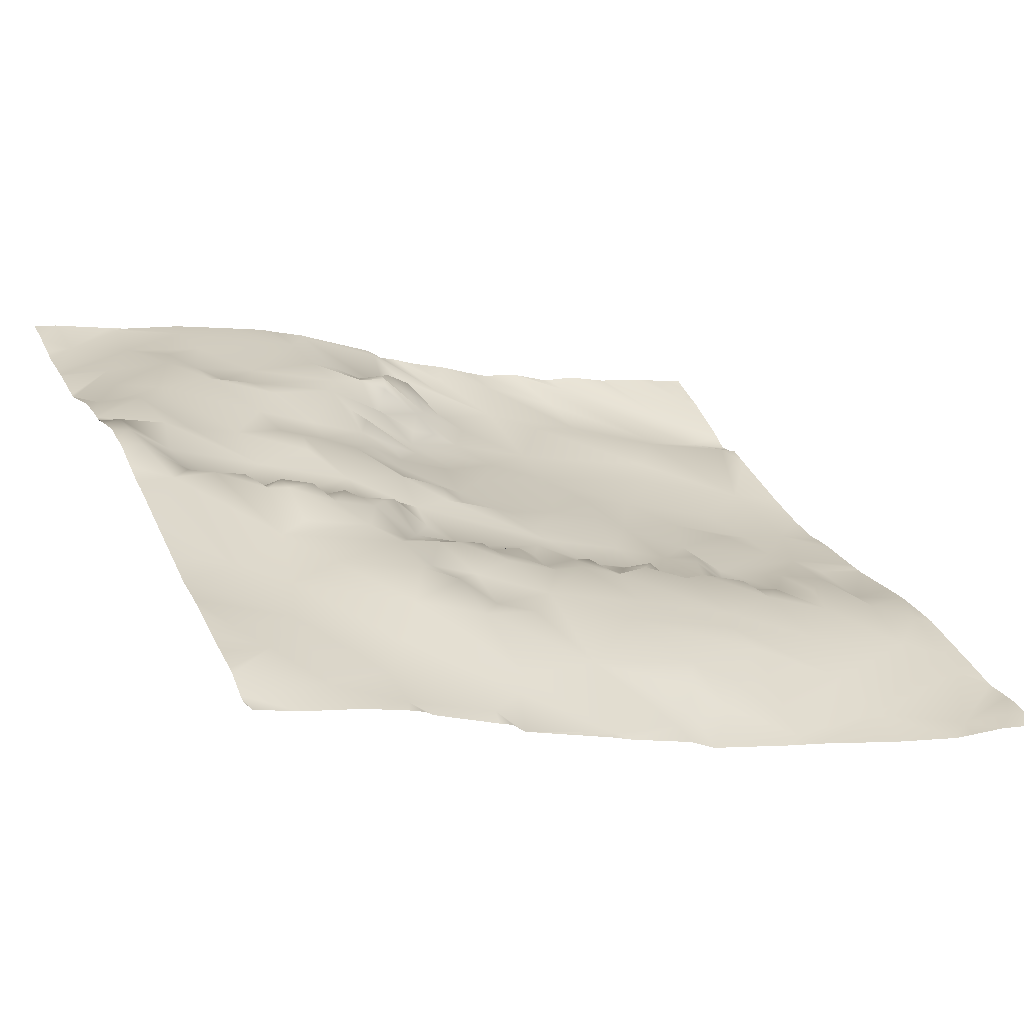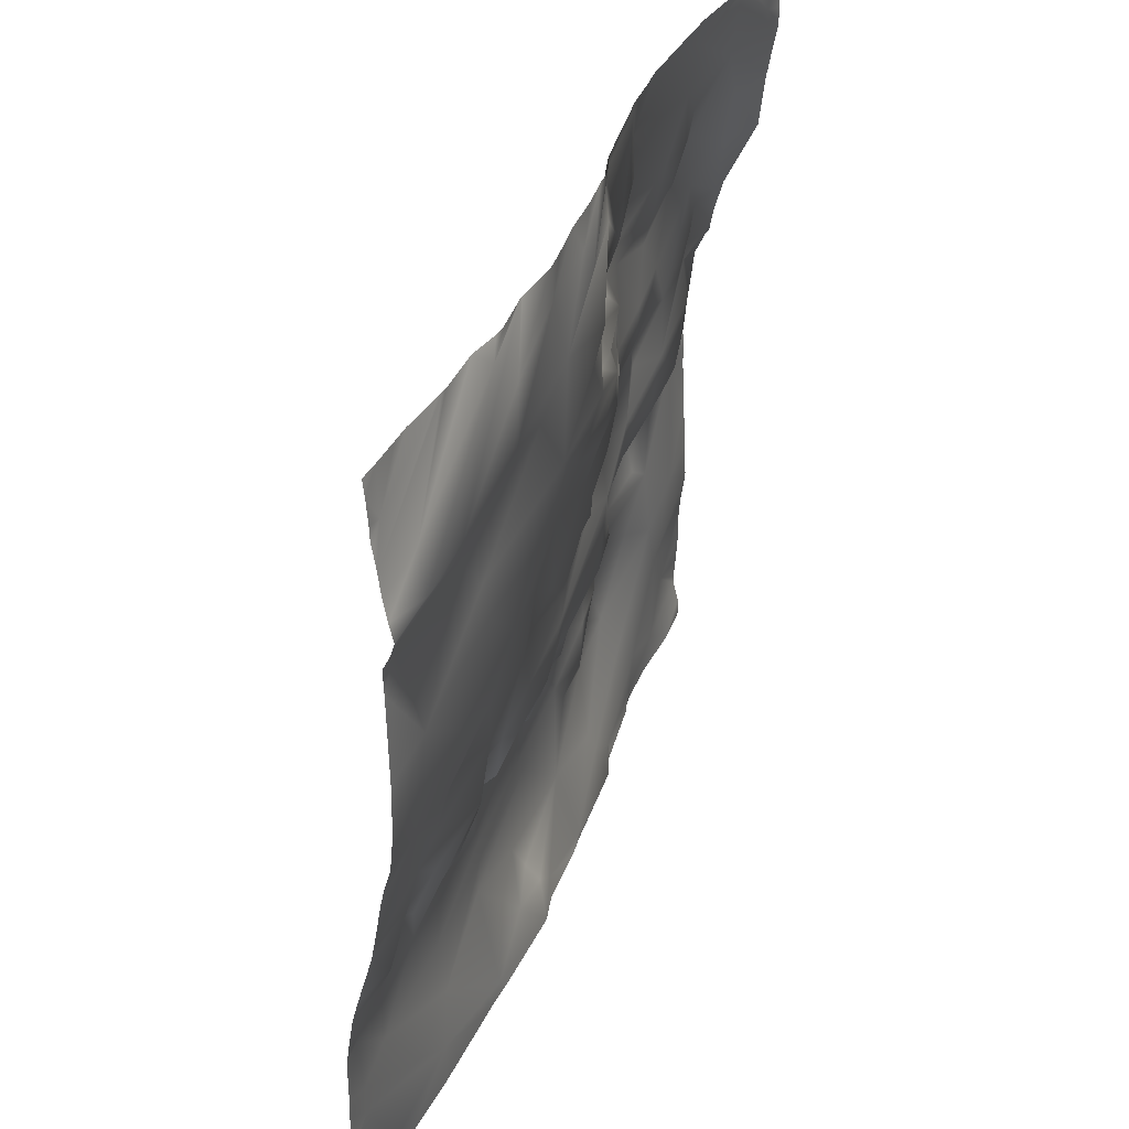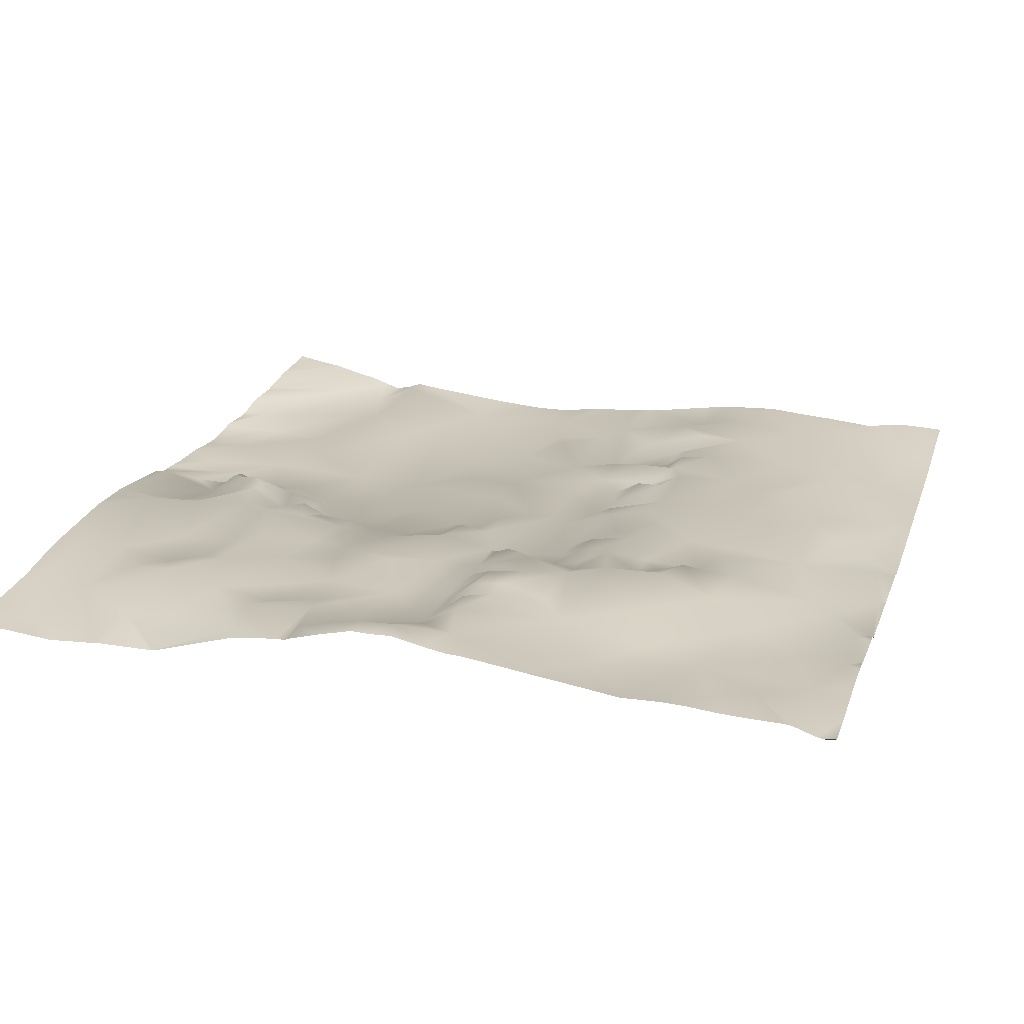
<metadata>
{"format":"obj","ext":"obj","renderer":"f3d","projection":"perspective","resolution":1024,"background":"white","views":[{"elev":36.3,"azim":157.2,"up":"+Y"},{"elev":38.3,"azim":-48.8,"up":"+Z"},{"elev":41.4,"azim":107.0,"up":"+Y"}]}
</metadata>
<code>
o lod_0_843_Cube
v -474.8 -17.21 1044
v -470.9 -17.22 1038
v -471.4 -18.61 1034
v -456.3 -12.4 1047
v -474.7 -17.84 1030
v -471.2 -15.74 1006
v -470.6 -16.91 1018
v -474.5 -9.869 977.4
v -476.3 -11.7 983.4
v -470.7 -11.2 985.3
v -469.8 -8.631 980.1
v -470.2 -12.81 993.6
v -467.3 -11.95 996.1
v -466.5 -8.546 987.4
v -468.6 -7.503 971.1
v -461.8 -5.284 978.5
v -473.5 -9.432 969.5
v -462.9 -6.447 962.5
v -473 -9.126 965.5
v -457.4 -4.737 958.4
v -468 -7.678 955.8
v -474 -8.329 955.7
v -381.4 17.5 1027
v -384.5 14.56 1042
v -391.2 14.1 1040
v -391.8 12.45 1048
v -387 16.32 1033
v -386.7 17.65 1027
v -394.2 16.81 1031
v -382.6 21.96 1017
v -391.9 18.21 1023
v -387.8 20.72 1018
v -390.6 19.11 1017
v -389 21.21 1011
v -392 19.36 1012
v -397.8 16.9 1012
v -398.6 16.35 1005
v -383.6 23.6 1010
v -387.9 21.26 1006
v -383.2 26.7 1003
v -388.2 21.52 1002
v -383.8 26.83 999.4
v -385.6 25.39 994.2
v -388.2 23.28 998
v -392.6 19.11 999.6
v -390.5 24.03 995.2
v -387.8 23.06 979.5
v -381.5 25.82 975.1
v -394.9 21.27 984.9
v -391.1 22.55 969.2
v -393 21.91 975.4
v -395.9 22.01 992.8
v -394 22.68 995.5
v -396.1 18.07 998.5
v -398.2 20.62 995.8
v -398.7 16.92 998.8
v -401 15.74 999.4
v -401.7 19.63 994.9
v -398.2 21.58 992.5
v -398.3 20.3 987.6
v -405.9 17.68 987.4
v -403.2 19.18 991.2
v -402.2 18.14 997.1
v -404.1 14.94 998.6
v -408.7 12.67 1004
v -406 16.35 996.6
v -405.4 14.75 1008
v -408.1 16.79 991.8
v -408.5 13.32 998.6
v -410.4 14.12 987.7
v -405.9 14.42 1012
v -408.3 17.36 983.5
v -403.9 14.13 1014
v -398.9 20.78 978.5
v -402.9 13.83 1020
v -409.7 10.79 1015
v -398.3 16.24 1026
v -409.7 10.44 1020
v -406.3 12.82 1025
v -398.2 14.07 1032
v -414.6 9.399 1028
v -395.4 15.23 1035
v -404.1 13.4 1027
v -400.9 13.53 1029
v -400.7 11.86 1040
v -406.3 10.17 1035
v -399.6 11.51 1045
v -414.1 8.006 1042
v -416.2 8.607 1031
v -415.2 7.861 1037
v -420.3 6.949 1032
v -420.8 3.815 1028
v -417.2 5.374 1048
v -419.1 3.681 1042
v -427.3 0.3459 1047
v -420 4.738 1035
v -426 -0.3761 1040
v -422.4 2.31 1039
v -423.8 5.858 1033
v -424 5.028 1035
v -423.3 5.034 1031
v -425.6 3.794 1036
v -427 1.3 1030
v -429.3 -1.022 1033
v -429.2 -0.2491 1034
v -428.8 1.141 1037
v -430.9 -2.837 1039
v -434.2 -4.403 1031
v -432.8 -4.489 1035
v -429.5 -2.047 1044
v -431.7 -3.349 1027
v -435 -4.966 1042
v -440.5 -6.696 1036
v -436.3 -4.88 1045
v -440.9 -6.625 1025
v -443.5 -7.745 1045
v -446.2 -8.528 1033
v -453.6 -12.44 1037
v -452.7 -11.82 1043
v -465 -16.63 1035
v -463.4 -14.61 1032
v -459.5 -13.52 1026
v -458.2 -13.02 1021
v -462.2 -13.06 1011
v -440 -4.983 1017
v -465.4 -13.85 1005
v -451 -9.404 1013
v -455 -9.787 1007
v -465.1 -12.03 998.7
v -460.6 -10.66 1003
v -452 -6.98 998.6
v -446.3 -6.176 1004
v -455.3 -8.751 994.3
v -462.7 -9.542 991.3
v -462.9 -6.529 983.5
v -459.7 -7.655 986.7
v -458 -5.546 984.8
v -451.1 -4.3 993.1
v -453.1 -5.937 989.3
v -456 -6.329 986.5
v -455.4 -3.566 981.2
v -449.3 -2.027 989.4
v -450.7 -3.203 986.5
v -453.2 -2.662 984.5
v -447.5 -0.0371 984.6
v -446.9 -3.873 993.9
v -456.6 -3.306 971.7
v -447.1 0.1519 976.2
v -455.5 -3.205 964.2
v -445 1.337 972.8
v -444.5 1.404 983.1
v -446.4 0.5679 969.1
v -446 -2.054 987.1
v -444.5 -0.5311 954.7
v -443.5 -2.521 991
v -433 2.968 953.3
v -437.6 2.719 958.4
v -441 2.139 962.8
v -432.6 4.243 958.3
v -435.9 5.249 964.7
v -429.4 5.651 955.3
v -433.6 5.457 960.5
v -428.8 6.87 959.6
v -423.2 10.14 963.6
v -420.9 8.669 953.9
v -431.1 7.83 971.5
v -435.7 4.606 977.5
v -423.6 9.898 977.1
v -435.2 4.947 983
v -430.7 6.828 983.8
v -420 11.81 972.4
v -412.8 15.67 969.8
v -416 12.82 974.2
v -413.5 13.78 961
v -412.2 16.48 975.5
v -405.1 19.08 970.8
v -412 13.8 958.2
v -412.6 14.51 978.4
v -401.7 19 965
v -408.3 18.3 977
v -416.1 12.37 980.6
v -410.5 15.5 980.4
v -413.2 15.06 984.7
v -415.9 13.43 985.7
v -413.7 12.33 988.1
v -412.9 11.38 991.4
v -416.7 11.02 989
v -421.4 10.69 983.5
v -419.8 10.51 988.1
v -418.4 8.233 991.4
v -421.8 7.054 990.8
v -427 8.197 982.7
v -424.1 8.54 985.9
v -427.5 5.569 987
v -424.7 7.797 988.9
v -427.6 4.617 990.5
v -432 3.926 988.8
v -429.4 3.273 993.9
v -434.4 2.699 989.7
v -435.8 0.2079 991.5
v -438 0.8299 987.5
v -439.6 3.469 984.6
v -439.4 -0.5821 990.3
v -443.3 0.08391 985.3
v -441.9 1.199 987.8
v -441.2 -2.519 996.6
v -431.7 1.85 996.1
v -442.3 -3.543 1004
v -415.8 9.262 999.3
v -431.6 1.992 998.9
v -444 -5.704 1011
v -436.9 -1.582 1005
v -429 1.269 1012
v -429.7 1.703 1004
v -433.5 -2.1 1019
v -426.8 4.562 1001
v -424.3 4.135 1007
v -420.6 7.611 1001
v -423.6 4.904 1004
v -421.1 7.309 1005
v -416.1 9.982 1005
v -417.8 7.707 1007
v -418.2 6.587 1011
v -412.4 11.12 1012
v -415.2 9.024 1014
v -415.6 8.175 1019
v -419.7 4.859 1015
v -424.7 3.474 1013
v -426.9 1.026 1016
v -419.9 4.435 1020
v -424 1.26 1023
v -423.4 2.028 1020
v -417.5 7.621 1022
v -415.9 8.508 1024
v -420.5 6.071 1025
v -425.3 1.132 1026
v -428.4 -0.4191 1026
v -391 22.9 957.1
v -386.6 25.18 962.3
v -384 25.77 966.1
v -398.1 19.76 960.2
v -398.3 20.19 954.5
v -407.8 15.46 954.9
v -410.4 13.19 953.1
v -415.6 9.319 995.2
v -413.3 11.53 998.1
v -411.8 13.86 995.9
v -410 15.42 994.1
v -381.2 15.54 1045
v -381.2 15.3 1048
v -383.9 14.76 1048
v -381.2 17.52 1027
v -381.2 17.43 1027
v -381.2 17.53 1027
v -381.2 17.68 1026
v -381.2 27.61 999.1
v -381.2 27.2 1002
v -381.2 27.06 995.7
v -381.2 26.78 993.2
v -381.2 26.88 991.5
v -381.2 26.48 984.7
v -381.2 26.77 964.7
v -381.2 26.76 968.3
v -381.2 27 961.4
v -381.2 27.28 958.4
v -390.9 12.71 1048
v -392 12.41 1048
v -392.8 12.15 1048
v -400 10.82 1048
v -406.3 9.05 1048
v -381.2 15.52 1041
v -385.6 14.27 1048
v -411.6 7.499 1048
v -381.2 15.47 1039
v -381.2 16.26 1035
v -381.2 16.56 1034
v -381.2 16.74 1033
v -381.2 21.95 1018
v -381.2 23.49 1012
v -381.2 23.61 1011
v -381.2 23.08 1014
v -381.2 27.08 1003
v -381.2 25.49 1007
v -381.2 23.84 1011
v -413.8 6.577 1048
v -417.4 5.176 1048
v -419.1 4.332 1048
v -426.7 0.4493 1048
v -433.7 -3.458 1048
v -438.1 -5.171 1048
v -453.7 -11.2 1048
v -455.1 -11.55 1048
v -450.5 -9.761 1048
v -430.8 -2.025 1048
v -442.1 -7.099 1048
v -428.8 -1.282 1048
v -474.5 -16.66 1048
v -475.7 -17.01 1048
v -476.6 -17.48 1047
v -476.6 -17.37 1047
v -476.6 -17.23 1048
v -444.5 -8.161 1048
v -449.3 -9.289 1048
v -458.4 -11.98 1048
v -463.5 -13.78 1048
v -469.5 -15.1 1048
v -471.4 -15.71 1048
v -464.7 -14.06 1048
v -476.6 -17.71 1044
v -449.6 -9.349 1048
v -464.1 -13.93 1048
v -476.6 -18.77 1037
v -476.6 -18.38 1040
v -476.6 -17.98 1042
v -476.6 -19.33 1035
v -476.6 -19.91 1033
v -476.6 -17.77 1043
v -476.6 -19.21 1031
v -476.6 -18.62 1017
v -476.6 -18.43 1027
v -476.6 -18.32 1030
v -476.6 -17.98 1007
v -476.6 -18.48 1011
v -381.2 26.44 984.2
v -381.2 26.21 979.4
v -381.2 25.94 975.3
v -381.2 25.94 974.9
v -381.2 26.56 970.9
v -476.6 -15.13 994.9
v -476.6 -15.42 996.1
v -476.6 -17.1 1004
v -476.6 -16.55 1002
v -476.6 -15.12 994.7
v -476.6 -14.92 993.8
v -476.6 -12.72 986.6
v -476.6 -10.47 963.2
v -476.6 -10.46 963.6
v -476.6 -11.81 983.4
v -476.6 -11.05 979.4
v -476.6 -10.62 976.6
v -476.6 -10.46 968.8
v -476.6 -10.56 971.2
v -381.2 26.44 955
v -381.2 27.23 957.5
v -381.2 26.35 954.3
v -381.8 25.97 953.1
v -386.4 24.18 953.1
v -381.2 26.83 953.1
v -392.9 22.28 953.1
v -397.7 20.43 953.1
v -399.4 19.68 953.1
v -400.4 18.89 953.1
v -407.6 15.28 953.1
v -409 14.61 953.1
v -410.4 13.19 953.1
v -410.4 13.19 953.1
v -420.8 8.731 953.1
v -430 4.833 953.1
v -432.9 2.986 953.1
v -446.5 -1.203 953.1
v -453.9 -3.588 953.1
v -422.7 7.752 953.1
v -433 2.926 953.1
v -442.4 -0.03141 953.1
v -457.4 -4.713 953.1
v -465 -6.834 953.1
v -467.3 -7.116 953.1
v -476.6 -9.504 959.5
v -476.6 -9.128 957.9
v -476.6 -8.948 955.5
v -471.6 -7.586 953.1
v -474.1 -8.199 953.1
v -476.6 -8.804 953.1
f 297 1 299
f 1 314 317
f 2 315 312
f 3 315 2
f 3 318 316
f 4 3 2
f 5 318 3
f 5 320 321
f 6 331 322
f 7 323 319
f 6 323 7
f 7 320 5
f 6 330 332
f 9 339 338
f 9 11 8
f 10 11 9
f 12 334 333
f 12 329 13
f 13 10 12
f 13 330 6
f 14 11 10
f 13 14 10
f 11 15 8
f 14 16 11
f 16 15 11
f 8 15 17
f 8 342 340
f 15 18 17
f 17 341 342
f 17 18 19
f 19 337 341
f 18 20 19
f 19 336 337
f 20 21 19
f 22 368 21
f 21 371 22
f 20 366 21
f 22 371 372
f 372 370 22
f 24 274 275
f 275 25 24
f 24 25 26
f 276 27 25
f 27 23 28
f 25 27 29
f 27 28 29
f 23 30 28
f 255 30 23
f 28 31 29
f 30 31 28
f 30 32 31
f 281 32 30
f 31 32 33
f 279 34 32
f 32 35 33
f 32 34 35
f 33 35 36
f 31 33 36
f 35 34 37
f 35 37 36
f 34 39 37
f 38 39 34
f 38 40 39
f 40 41 39
f 40 42 41
f 41 42 44
f 42 43 44
f 39 41 45
f 41 44 45
f 39 45 37
f 43 46 44
f 44 46 45
f 261 47 43
f 43 47 49
f 46 43 49
f 47 48 50
f 48 328 50
f 49 47 51
f 47 50 51
f 46 49 52
f 53 46 52
f 45 46 53
f 53 52 54
f 45 53 54
f 54 52 55
f 45 54 56
f 56 54 55
f 45 56 57
f 37 45 57
f 56 55 58
f 56 58 57
f 52 59 55
f 55 59 58
f 52 60 59
f 49 60 52
f 59 60 61
f 60 49 61
f 59 62 58
f 59 61 62
f 57 58 63
f 63 58 62
f 57 63 64
f 63 62 64
f 57 64 65
f 37 57 65
f 64 62 66
f 37 65 67
f 36 37 67
f 62 68 66
f 62 61 68
f 64 66 69
f 66 68 69
f 65 64 69
f 68 61 70
f 71 67 65
f 36 67 71
f 61 72 70
f 49 72 61
f 36 71 73
f 49 74 72
f 49 51 74
f 75 36 73
f 31 36 75
f 73 71 76
f 75 73 76
f 31 75 77
f 29 31 77
f 75 76 78
f 77 75 79
f 79 75 78
f 29 77 80
f 79 78 81
f 82 29 80
f 25 29 82
f 83 77 79
f 83 79 81
f 80 77 84
f 84 77 83
f 82 80 85
f 25 82 85
f 80 84 86
f 86 84 83
f 85 80 86
f 25 85 87
f 26 25 87
f 87 85 88
f 85 86 88
f 87 268 26
f 86 83 89
f 89 83 81
f 88 86 90
f 90 86 89
f 90 89 91
f 91 89 92
f 81 92 89
f 93 88 94
f 88 90 94
f 95 287 93
f 90 96 94
f 90 91 96
f 93 94 97
f 93 97 95
f 94 96 98
f 94 98 97
f 96 91 99
f 98 96 100
f 96 99 100
f 91 101 99
f 91 92 101
f 98 100 102
f 98 102 97
f 101 103 99
f 101 92 103
f 100 99 104
f 99 103 104
f 102 100 105
f 100 104 105
f 97 102 106
f 102 105 106
f 97 106 107
f 105 104 108
f 106 105 109
f 106 109 107
f 105 108 109
f 110 97 107
f 107 109 110
f 95 97 110
f 104 111 108
f 104 103 111
f 95 110 112
f 110 113 112
f 110 109 113
f 112 113 114
f 109 108 115
f 113 109 115
f 108 111 115
f 114 113 116
f 113 115 117
f 116 113 118
f 113 117 118
f 116 118 119
f 118 120 119
f 4 120 3
f 120 121 3
f 118 121 120
f 121 5 3
f 118 117 121
f 121 7 5
f 117 122 121
f 122 7 121
f 117 115 122
f 122 123 7
f 115 123 122
f 123 124 7
f 124 6 7
f 115 125 123
f 124 126 6
f 127 124 123
f 123 125 127
f 124 128 126
f 127 128 124
f 126 129 6
f 6 129 13
f 128 130 126
f 130 129 126
f 128 131 130
f 131 129 130
f 127 132 128
f 132 131 128
f 129 133 13
f 131 133 129
f 133 134 13
f 134 14 13
f 134 135 14
f 135 16 14
f 134 136 135
f 136 16 135
f 133 136 134
f 137 16 136
f 131 138 133
f 133 139 136
f 138 139 133
f 136 140 137
f 139 140 136
f 137 141 16
f 140 141 137
f 138 142 139
f 139 143 140
f 142 143 139
f 143 144 140
f 144 141 140
f 143 145 144
f 145 143 142
f 144 145 141
f 146 142 138
f 146 138 131
f 146 145 142
f 132 146 131
f 141 147 16
f 147 15 16
f 145 148 141
f 141 148 147
f 147 149 15
f 149 18 15
f 149 20 18
f 148 150 147
f 150 149 147
f 151 148 145
f 150 152 149
f 153 151 145
f 146 153 145
f 149 154 20
f 152 154 149
f 146 155 153
f 360 20 154
f 20 361 365
f 154 364 360
f 156 364 154
f 157 156 154
f 157 154 158
f 158 154 152
f 159 156 157
f 160 158 152
f 158 160 157
f 161 156 159
f 358 156 161
f 159 157 162
f 160 162 157
f 163 159 162
f 159 163 161
f 164 163 162
f 164 161 163
f 164 162 160
f 362 161 165
f 164 165 161
f 166 160 152
f 166 164 160
f 166 152 150
f 167 166 150
f 148 167 150
f 168 164 166
f 168 166 167
f 169 167 148
f 169 148 151
f 170 168 167
f 170 167 169
f 168 171 164
f 172 164 171
f 173 171 168
f 173 172 171
f 172 174 164
f 174 165 164
f 175 172 173
f 176 174 172
f 175 176 172
f 174 177 165
f 178 175 173
f 174 179 177
f 176 179 174
f 180 175 178
f 180 176 175
f 178 173 181
f 181 173 168
f 182 180 178
f 182 178 181
f 74 176 180
f 74 51 176
f 51 179 176
f 72 74 180
f 72 180 182
f 51 50 179
f 72 182 183
f 183 182 181
f 70 72 183
f 183 181 184
f 70 183 185
f 185 183 184
f 186 70 185
f 68 70 186
f 185 184 187
f 186 185 187
f 184 181 188
f 188 181 168
f 187 184 189
f 189 184 188
f 187 189 190
f 186 187 190
f 189 188 191
f 190 189 191
f 192 188 168
f 192 168 170
f 193 188 192
f 191 188 193
f 192 170 194
f 193 192 194
f 191 193 195
f 195 193 194
f 191 195 196
f 196 195 194
f 194 170 197
f 196 194 197
f 197 170 169
f 191 196 198
f 198 196 197
f 190 191 198
f 197 169 199
f 200 197 199
f 199 169 200
f 198 197 200
f 200 169 201
f 201 169 202
f 202 169 151
f 200 201 203
f 201 202 203
f 202 151 204
f 204 151 153
f 203 202 205
f 205 202 204
f 155 204 153
f 205 204 155
f 155 203 205
f 200 203 155
f 200 155 206
f 206 155 146
f 206 146 132
f 207 200 206
f 207 198 200
f 208 206 132
f 209 198 207
f 209 190 198
f 210 207 206
f 210 206 208
f 211 208 132
f 211 132 127
f 125 211 127
f 212 208 211
f 125 212 211
f 212 210 208
f 213 212 125
f 214 210 212
f 215 213 125
f 215 125 115
f 111 215 115
f 216 210 214
f 216 207 210
f 217 214 212
f 217 216 214
f 213 217 212
f 218 207 216
f 218 209 207
f 217 219 216
f 219 218 216
f 220 218 219
f 220 219 217
f 221 218 220
f 221 209 218
f 222 220 217
f 221 220 222
f 223 222 217
f 224 221 222
f 224 222 223
f 224 71 221
f 71 65 221
f 221 65 209
f 71 224 76
f 65 69 209
f 225 76 224
f 224 223 225
f 76 225 226
f 78 76 226
f 81 78 226
f 227 225 223
f 226 225 227
f 223 217 228
f 227 223 228
f 228 217 213
f 229 228 213
f 227 228 229
f 229 213 215
f 226 227 230
f 231 229 215
f 231 215 111
f 227 229 232
f 232 230 227
f 231 232 229
f 233 226 230
f 233 230 232
f 234 226 233
f 234 233 232
f 81 226 234
f 234 232 231
f 81 234 235
f 235 234 231
f 81 235 92
f 92 235 236
f 235 231 236
f 92 236 103
f 236 231 237
f 103 236 237
f 237 231 111
f 103 237 111
f 239 344 238
f 240 239 50
f 239 238 50
f 50 238 241
f 50 241 179
f 238 242 241
f 349 242 238
f 179 241 243
f 241 242 243
f 179 243 177
f 242 350 351
f 243 244 177
f 177 244 165
f 243 352 353
f 242 351 352
f 354 244 243
f 243 353 354
f 165 356 357
f 165 357 362
f 209 245 190
f 186 190 245
f 246 245 209
f 69 246 209
f 246 247 245
f 69 247 246
f 247 186 245
f 69 248 247
f 248 186 247
f 69 68 248
f 68 186 248
f 268 267 26
f 297 300 298
f 249 271 24
f 370 369 22
f 344 343 238
f 300 301 298
f 251 250 249
f 257 40 282
f 258 42 256
f 355 356 244
f 335 10 9
f 305 304 2
f 338 335 9
f 257 256 42
f 264 265 239
f 292 291 4
f 307 306 1
f 278 281 30
f 262 239 240
f 2 312 313
f 285 88 93
f 253 252 23
f 310 119 120
f 296 95 112
f 368 336 21
f 267 266 26
f 271 274 24
f 263 262 240
f 340 339 8
f 270 87 88
f 260 261 43
f 332 331 6
f 303 302 119
f 366 367 21
f 253 27 277
f 290 114 116
f 254 255 23
f 284 283 38
f 258 259 43
f 347 343 346
f 317 309 1
f 273 270 88
f 325 48 47
f 347 349 238
f 294 112 114
f 280 38 34
f 313 314 1
f 259 260 43
f 345 348 346
f 287 286 93
f 306 308 1
f 302 116 119
f 295 290 116
f 289 294 114
f 304 4 2
f 310 4 293
f 266 24 26
f 286 285 93
f 326 327 48
f 324 325 47
f 291 293 4
f 283 40 38
f 328 240 50
f 359 363 156
f 252 254 23
f 307 1 297
f 1 309 299
f 3 316 315
f 5 321 318
f 6 322 323
f 7 319 320
f 9 8 339
f 12 10 334
f 12 333 329
f 13 329 330
f 8 17 342
f 17 19 341
f 19 21 336
f 22 369 368
f 21 367 371
f 20 365 366
f 372 373 370
f 275 276 25
f 276 277 27
f 255 278 30
f 281 279 32
f 279 280 34
f 261 324 47
f 48 327 328
f 87 269 268
f 95 288 287
f 360 361 20
f 156 363 364
f 358 359 156
f 362 358 161
f 239 265 344
f 349 350 242
f 243 242 352
f 354 355 244
f 165 244 356
f 297 299 300
f 24 272 251
f 251 249 24
f 257 42 40
f 258 43 42
f 335 334 10
f 262 264 239
f 313 311 2
f 311 305 2
f 285 273 88
f 310 303 119
f 296 288 95
f 270 269 87
f 253 23 27
f 290 289 114
f 238 343 347
f 343 345 346
f 325 326 48
f 294 296 112
f 280 284 38
f 1 308 313
f 308 311 313
f 302 295 116
f 304 292 4
f 310 120 4
f 266 272 24
f 283 282 40
f 328 263 240

</code>
